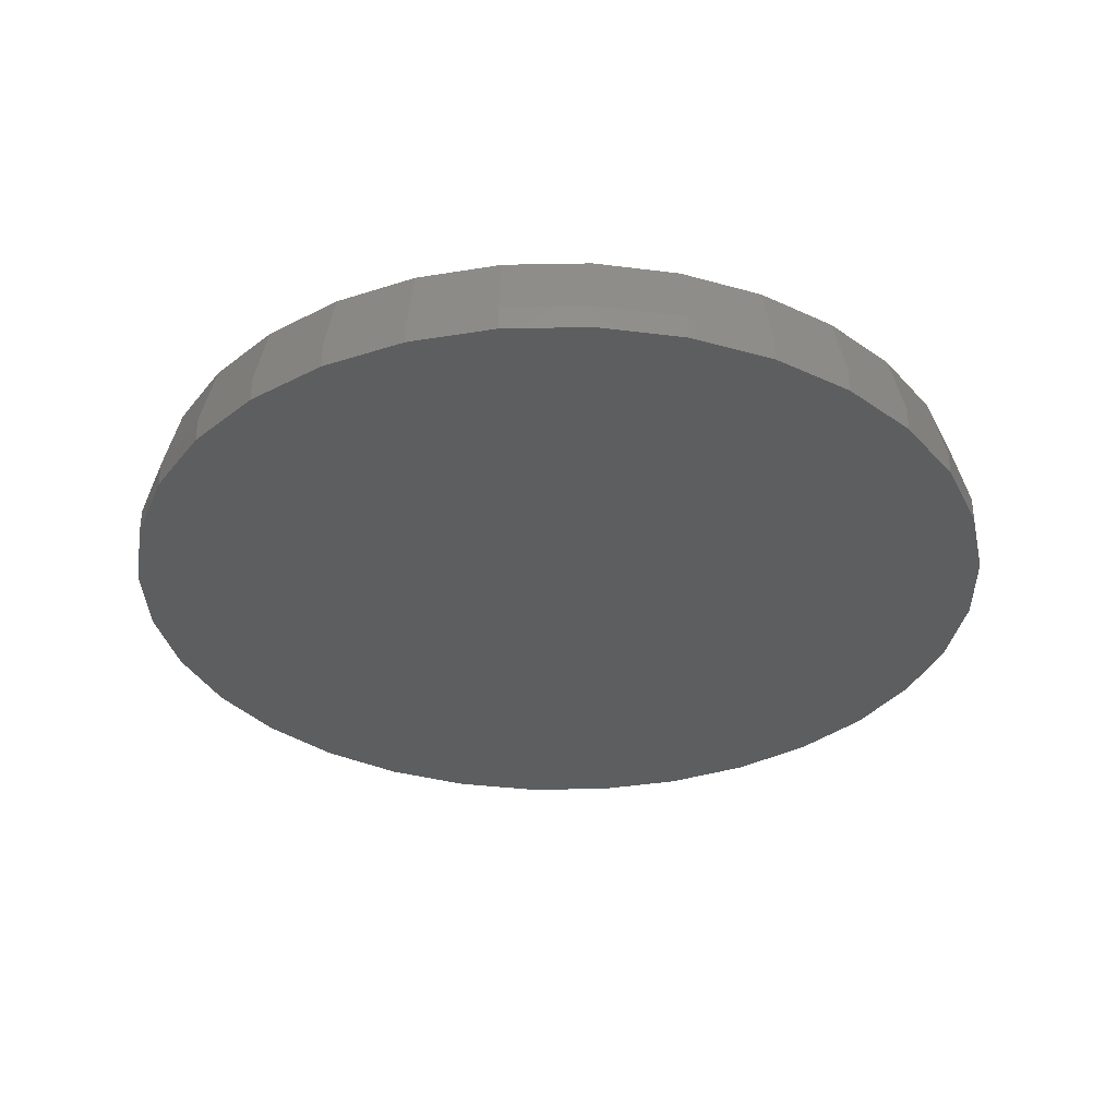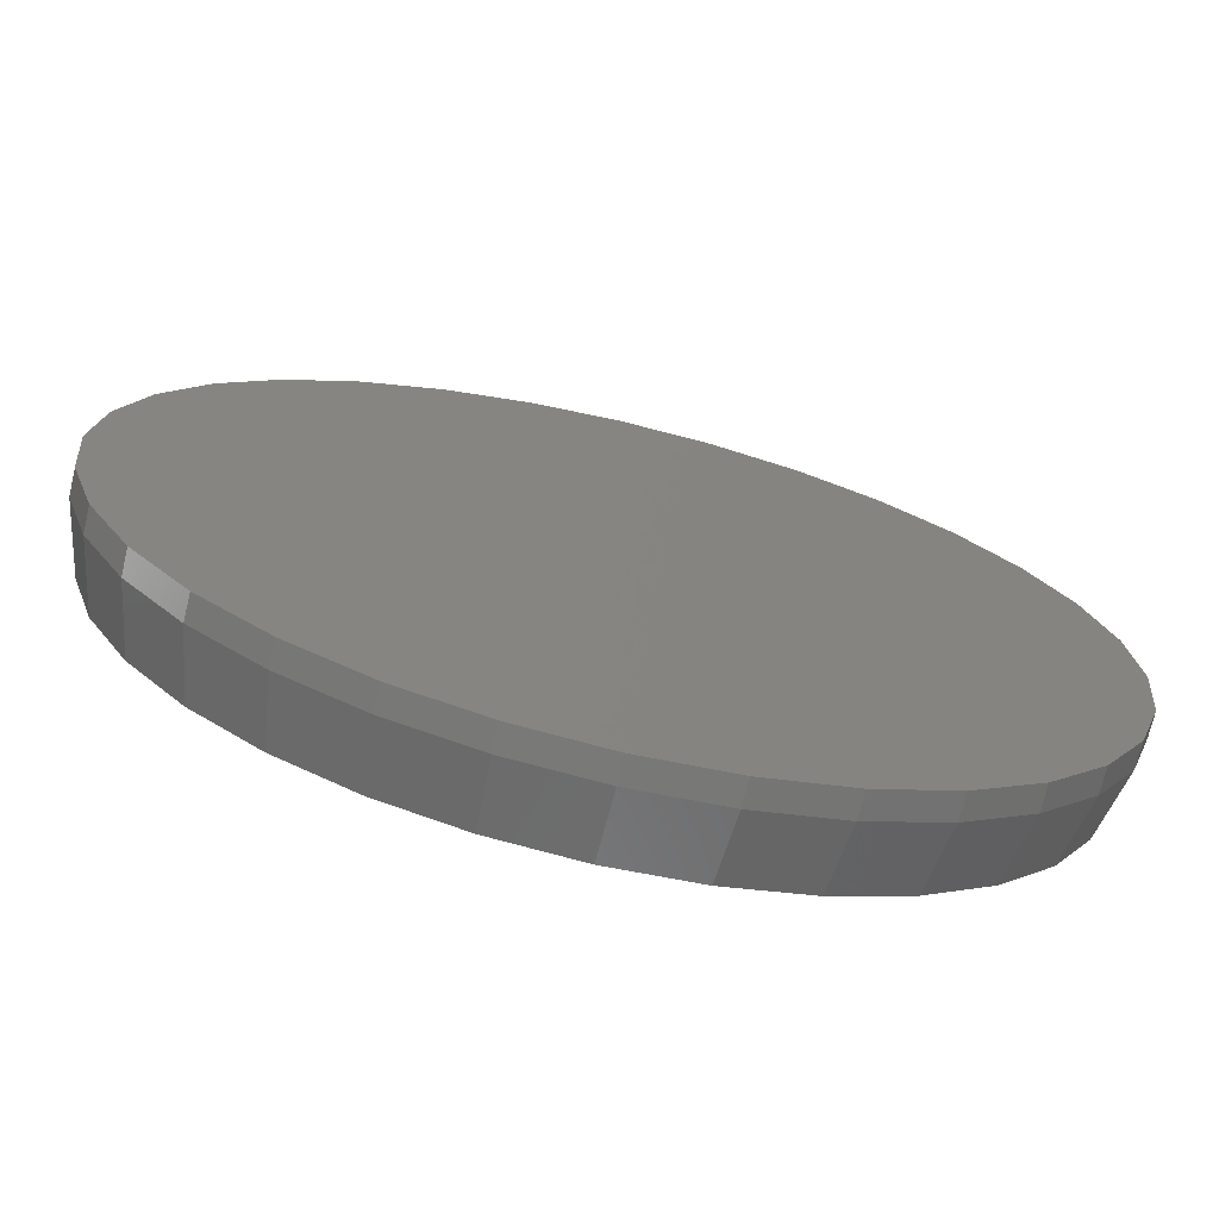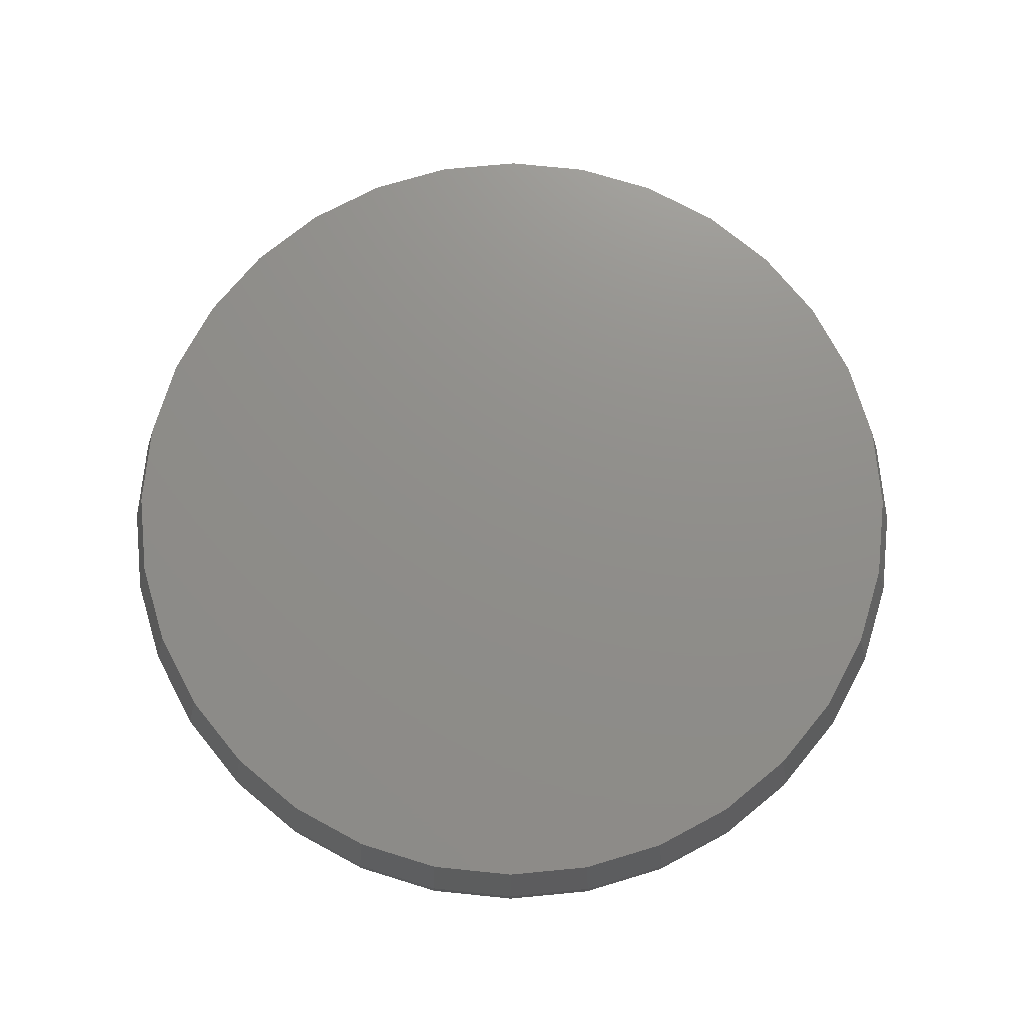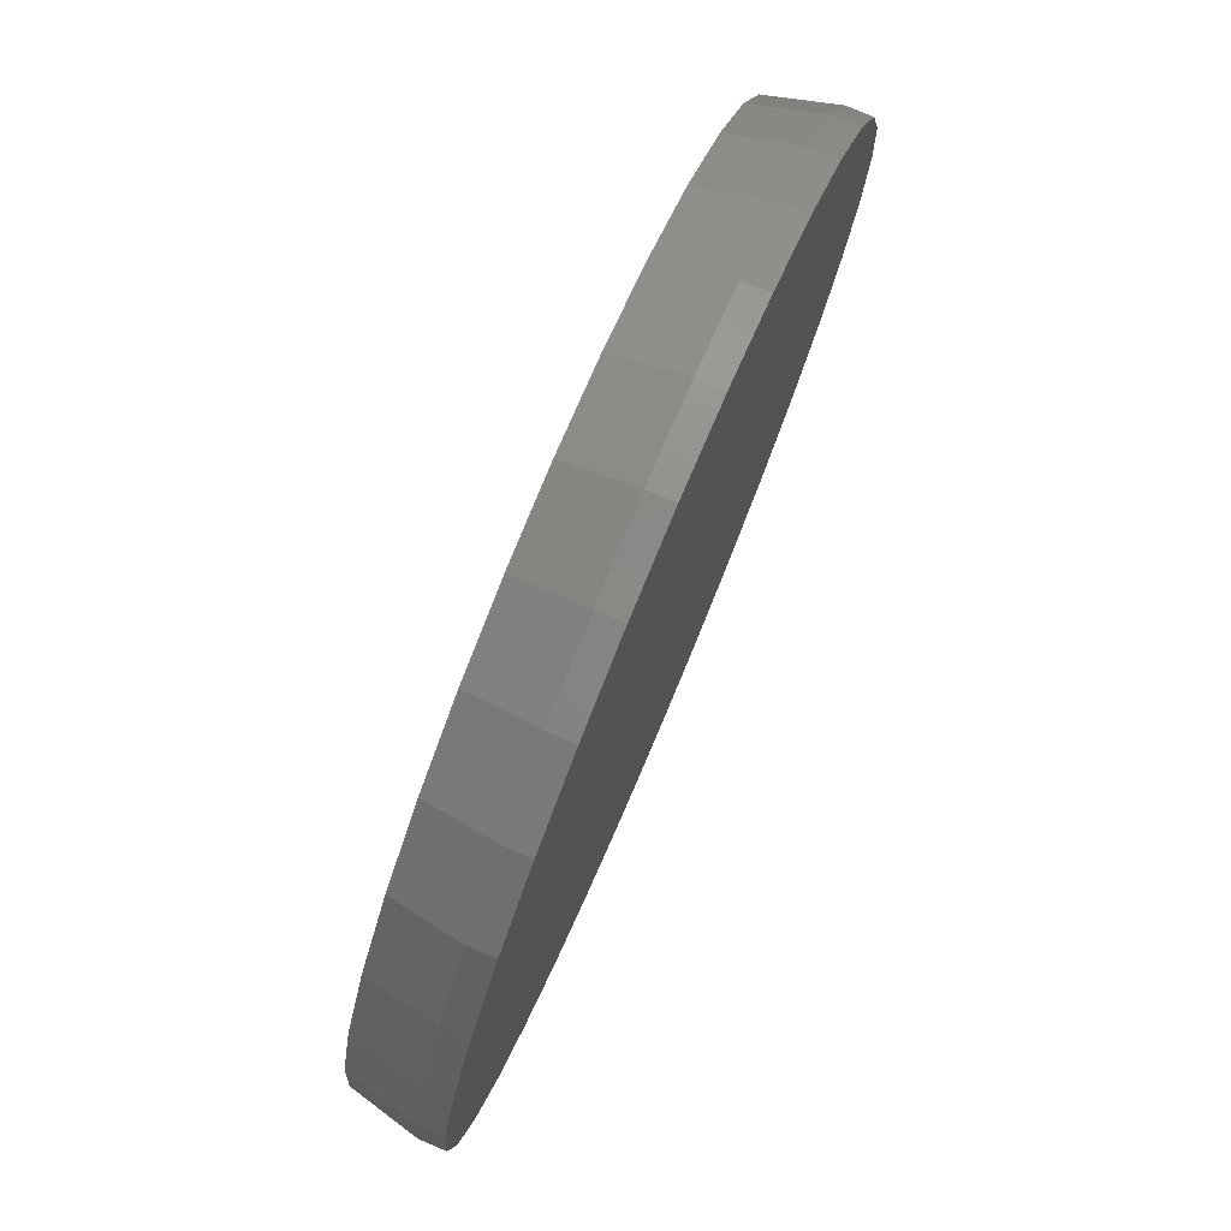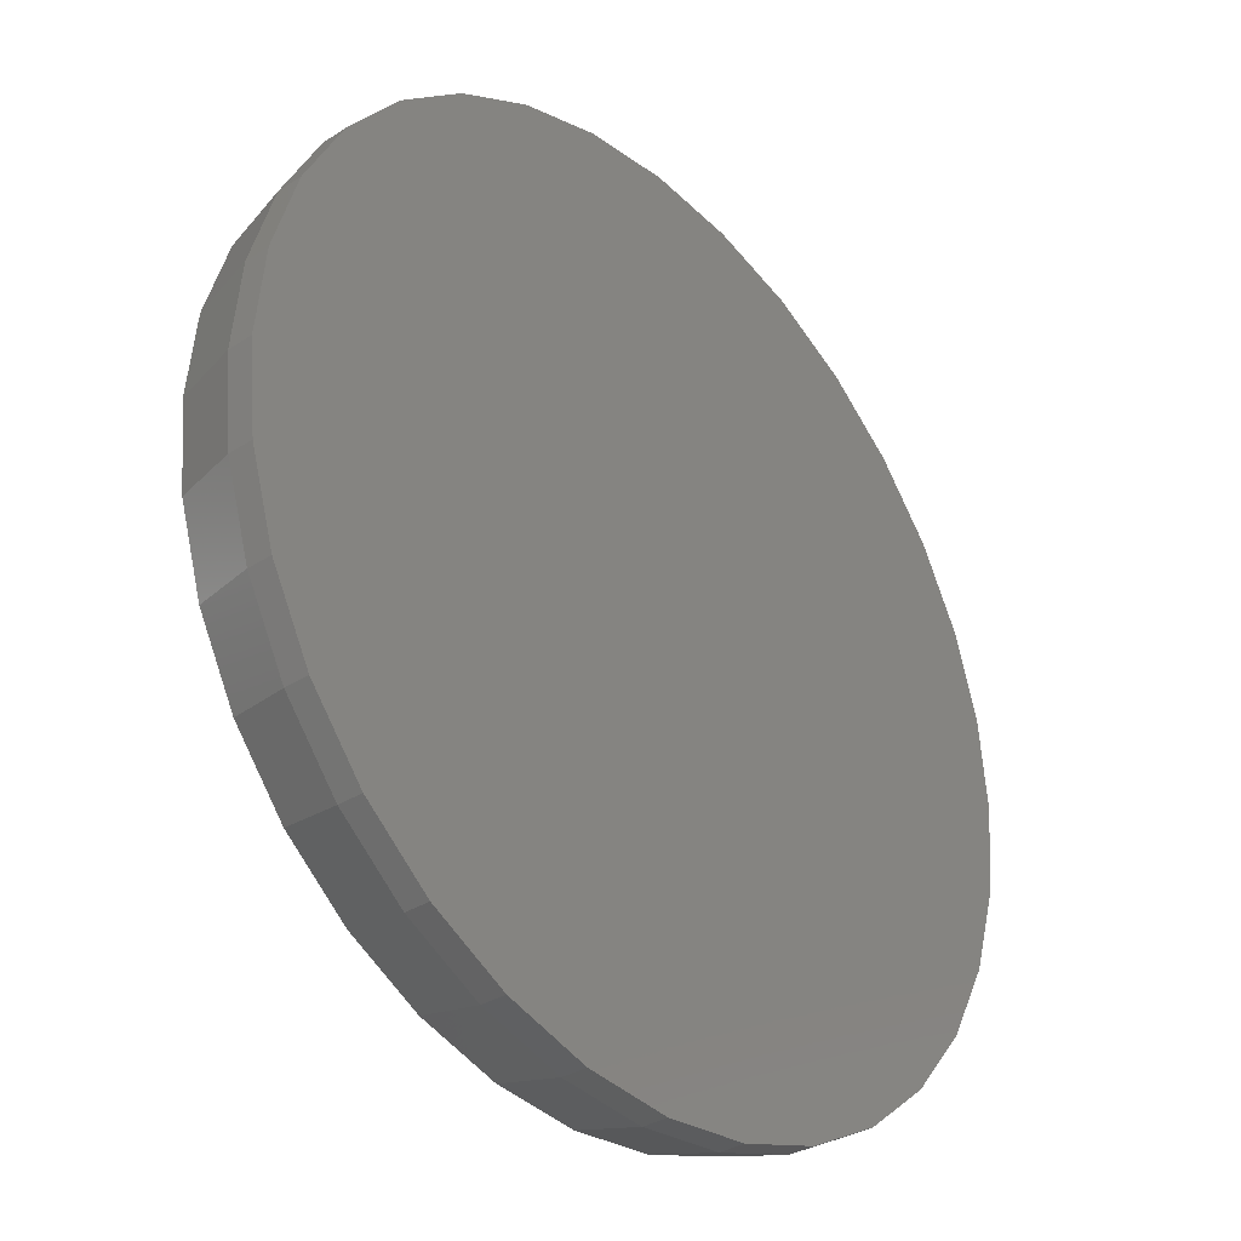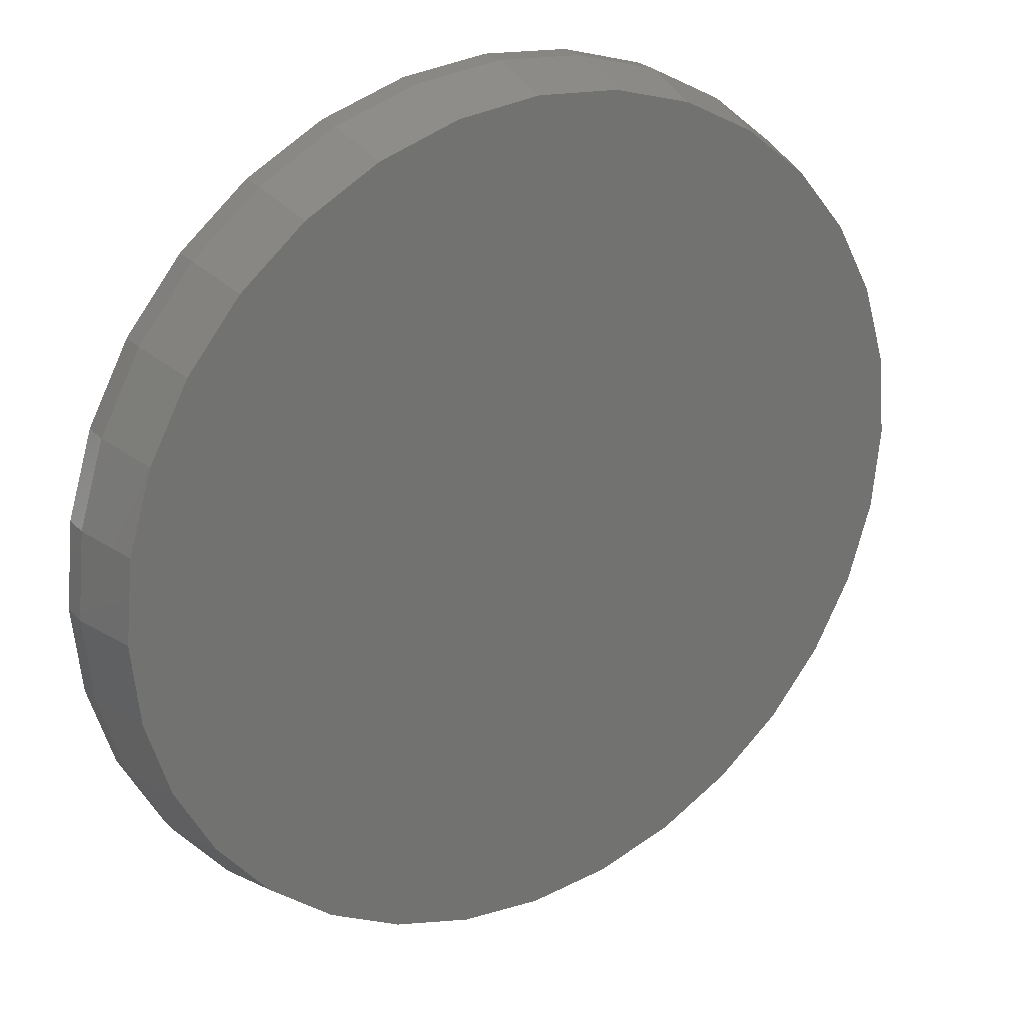
<metadata>
{"format":"stl","ext":"stl","renderer":"f3d","projection":"perspective","resolution":1024,"background":"white","views":[{"elev":-33.8,"azim":18.3,"up":"+Z"},{"elev":-71.9,"azim":166.7,"up":"+Y"},{"elev":73.4,"azim":112.7,"up":"+Z"},{"elev":78.1,"azim":112.9,"up":"+Y"},{"elev":-33.4,"azim":131.2,"up":"+Y"},{"elev":25.9,"azim":-32.6,"up":"+Y"}]}
</metadata>
<code>
# stl→obj: 96 verts, 188 faces
v -0.07105 0.3989 0.08594
v 0.08766 0.3989 0.08594
v 0.008306 0.4067 0.08594
v 0.164 0.3758 0.08594
v -0.1473 0.3758 0.08594
v 0.2343 0.3382 0.08594
v -0.2177 0.3382 0.08594
v 0.2959 0.2876 0.08594
v -0.2793 0.2876 0.08594
v 0.3465 0.226 0.08594
v -0.3299 0.226 0.08594
v 0.3841 0.1557 0.08594
v -0.3675 0.1557 0.08594
v 0.4072 0.07935 0.08594
v -0.3906 0.07935 0.08594
v 0.415 -1.631e-16 0.08594
v -0.3984 1.429e-07 0.08594
v 0.4072 -0.07935 0.08594
v -0.3906 -0.07935 0.08594
v 0.3841 -0.1557 0.08594
v -0.3675 -0.1557 0.08594
v 0.3465 -0.226 0.08594
v -0.3299 -0.226 0.08594
v 0.2959 -0.2876 0.08594
v -0.2793 -0.2876 0.08594
v 0.2343 -0.3382 0.08594
v -0.2177 -0.3382 0.08594
v 0.164 -0.3758 0.08594
v -0.1473 -0.3758 0.08594
v 0.08766 -0.3989 0.08594
v -0.07105 -0.3989 0.08594
v 0.008306 -0.4067 0.08594
v 0.4307 0 0
v 0.4307 -1.034e-16 0.02344
v 0.4226 -0.0824 0
v 0.4226 -0.0824 0.02344
v 0.3985 -0.1616 0
v 0.3985 -0.1616 0.02344
v 0.3595 -0.2347 0
v 0.3595 -0.2347 0.02344
v 0.307 -0.2987 0
v 0.307 -0.2987 0.02344
v 0.243 -0.3512 0
v 0.243 -0.3512 0.02344
v 0.1699 -0.3902 0
v 0.1699 -0.3902 0.02344
v 0.09071 -0.4143 0
v 0.09071 -0.4143 0.02344
v 0.008306 -0.4224 0
v 0.008306 -0.4224 0.02344
v -0.07409 -0.4143 0
v -0.07409 -0.4143 0.02344
v -0.1533 -0.3902 0
v -0.1533 -0.3902 0.02344
v -0.2263 -0.3512 0
v -0.2263 -0.3512 0.02344
v -0.2904 -0.2987 0
v -0.2904 -0.2987 0.02344
v -0.3429 -0.2347 0
v -0.3429 -0.2347 0.02344
v -0.3819 -0.1616 0
v -0.3819 -0.1616 0.02344
v -0.4059 -0.0824 0
v -0.4059 -0.0824 0.02344
v -0.4141 5.172e-17 0
v -0.4141 5.172e-17 0.02344
v -0.4059 0.0824 0
v -0.4059 0.0824 0.02344
v -0.3819 0.1616 0
v -0.3819 0.1616 0.02344
v -0.3429 0.2347 0
v -0.3429 0.2347 0.02344
v -0.2904 0.2987 0
v -0.2904 0.2987 0.02344
v -0.2263 0.3512 0
v -0.2263 0.3512 0.02344
v -0.1533 0.3902 0
v -0.1533 0.3902 0.02344
v -0.07409 0.4143 0
v -0.07409 0.4143 0.02344
v 0.008306 0.4224 0
v 0.008306 0.4224 0.02344
v 0.09071 0.4143 0
v 0.09071 0.4143 0.02344
v 0.1699 0.3902 0
v 0.1699 0.3902 0.02344
v 0.243 0.3512 0
v 0.243 0.3512 0.02344
v 0.307 0.2987 0
v 0.307 0.2987 0.02344
v 0.3595 0.2347 0
v 0.3595 0.2347 0.02344
v 0.3985 0.1616 0
v 0.3985 0.1616 0.02344
v 0.4226 0.0824 0
v 0.4226 0.0824 0.02344
f 1 2 3
f 2 1 4
f 4 1 5
f 4 5 6
f 6 5 7
f 6 7 8
f 8 7 9
f 8 9 10
f 10 9 11
f 10 11 12
f 12 11 13
f 12 13 14
f 14 13 15
f 14 15 16
f 16 15 17
f 16 17 18
f 18 17 19
f 18 19 20
f 20 19 21
f 20 21 22
f 22 21 23
f 22 23 24
f 24 23 25
f 24 25 26
f 26 25 27
f 26 27 28
f 28 27 29
f 28 29 30
f 30 29 31
f 30 31 32
f 33 34 35
f 35 34 36
f 35 36 37
f 37 36 38
f 37 38 39
f 39 38 40
f 39 40 41
f 41 40 42
f 41 42 43
f 43 42 44
f 43 44 45
f 45 44 46
f 45 46 47
f 47 46 48
f 47 48 49
f 49 48 50
f 49 50 51
f 51 50 52
f 51 52 53
f 53 52 54
f 53 54 55
f 55 54 56
f 55 56 57
f 57 56 58
f 57 58 59
f 59 58 60
f 59 60 61
f 61 60 62
f 61 62 63
f 63 62 64
f 63 64 65
f 65 64 66
f 65 66 67
f 67 66 68
f 67 68 69
f 69 68 70
f 69 70 71
f 71 70 72
f 71 72 73
f 73 72 74
f 73 74 75
f 75 74 76
f 75 76 77
f 77 76 78
f 77 78 79
f 79 78 80
f 79 80 81
f 81 80 82
f 81 82 83
f 83 82 84
f 83 84 85
f 85 84 86
f 85 86 87
f 87 86 88
f 87 88 89
f 89 88 90
f 89 90 91
f 91 90 92
f 91 92 93
f 93 92 94
f 93 94 95
f 95 94 96
f 95 96 33
f 33 96 34
f 82 2 84
f 84 2 4
f 84 4 86
f 86 4 6
f 86 6 88
f 88 6 8
f 88 8 90
f 90 8 10
f 90 10 92
f 92 10 12
f 92 12 94
f 94 12 14
f 94 14 96
f 96 14 16
f 96 16 34
f 2 82 3
f 3 82 80
f 3 80 1
f 1 80 78
f 1 78 5
f 5 78 76
f 5 76 7
f 7 76 74
f 7 74 9
f 9 74 72
f 9 72 11
f 11 72 70
f 11 70 13
f 13 70 68
f 13 68 15
f 15 68 66
f 15 66 17
f 50 31 52
f 52 31 29
f 52 29 54
f 54 29 27
f 54 27 56
f 56 27 25
f 56 25 58
f 58 25 23
f 58 23 60
f 60 23 21
f 60 21 62
f 62 21 19
f 62 19 64
f 64 19 17
f 64 17 66
f 31 50 32
f 32 50 48
f 32 48 30
f 30 48 46
f 30 46 28
f 28 46 44
f 28 44 26
f 26 44 42
f 26 42 24
f 24 42 40
f 24 40 22
f 22 40 38
f 22 38 20
f 20 38 36
f 20 36 18
f 18 36 34
f 18 34 16
f 81 83 79
f 49 51 47
f 47 51 53
f 47 53 45
f 45 53 55
f 45 55 43
f 43 55 57
f 43 57 41
f 41 57 59
f 41 59 39
f 39 59 61
f 39 61 37
f 37 61 63
f 37 63 35
f 35 63 65
f 35 65 33
f 33 65 67
f 33 67 95
f 95 67 69
f 95 69 93
f 93 69 71
f 93 71 91
f 91 71 73
f 91 73 89
f 89 73 75
f 89 75 87
f 87 75 77
f 87 77 85
f 85 77 79
f 85 79 83

</code>
